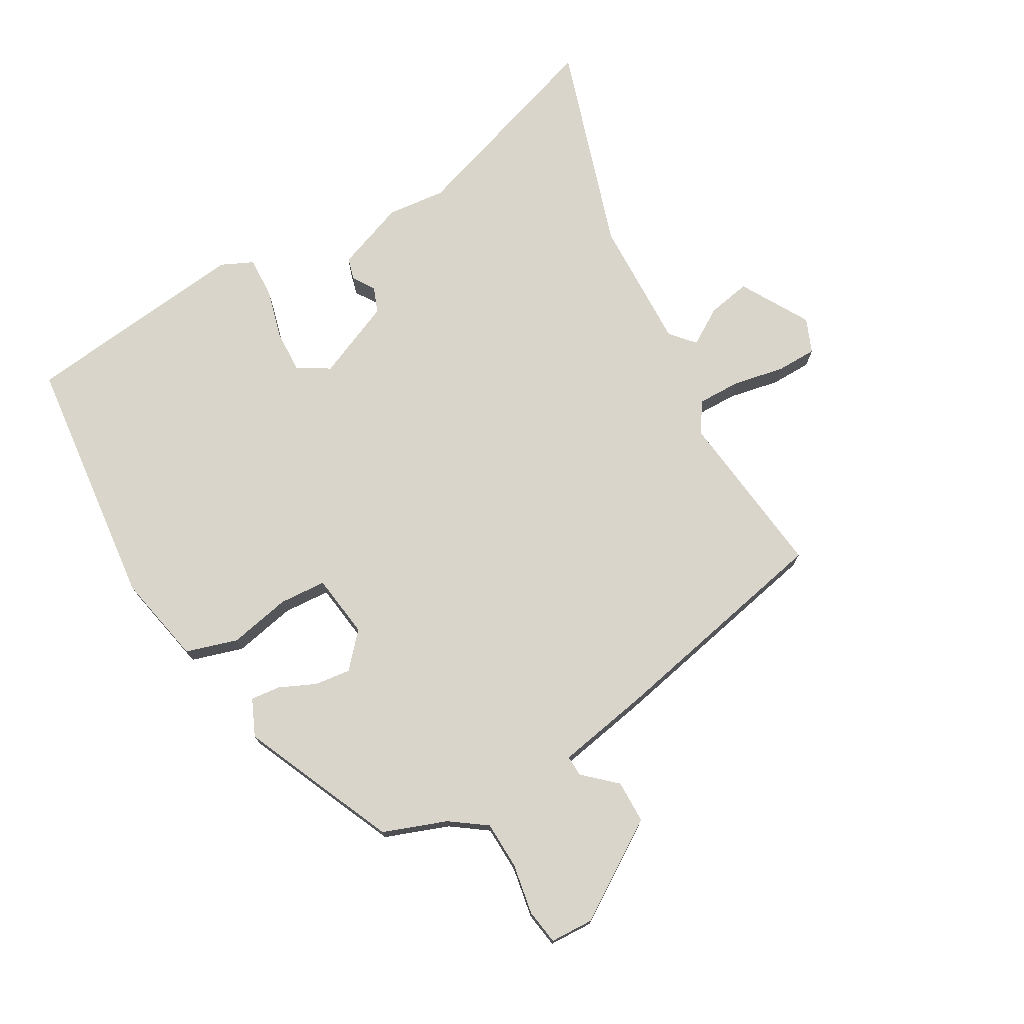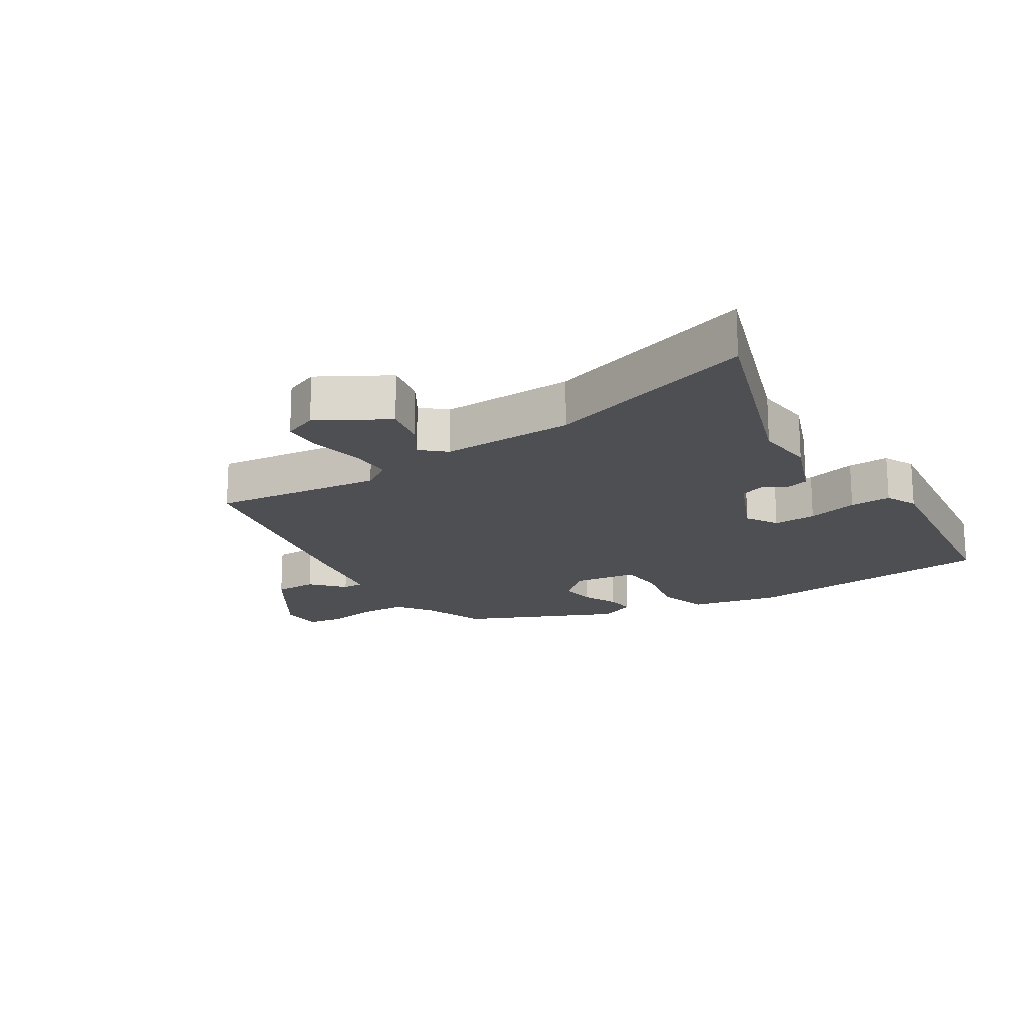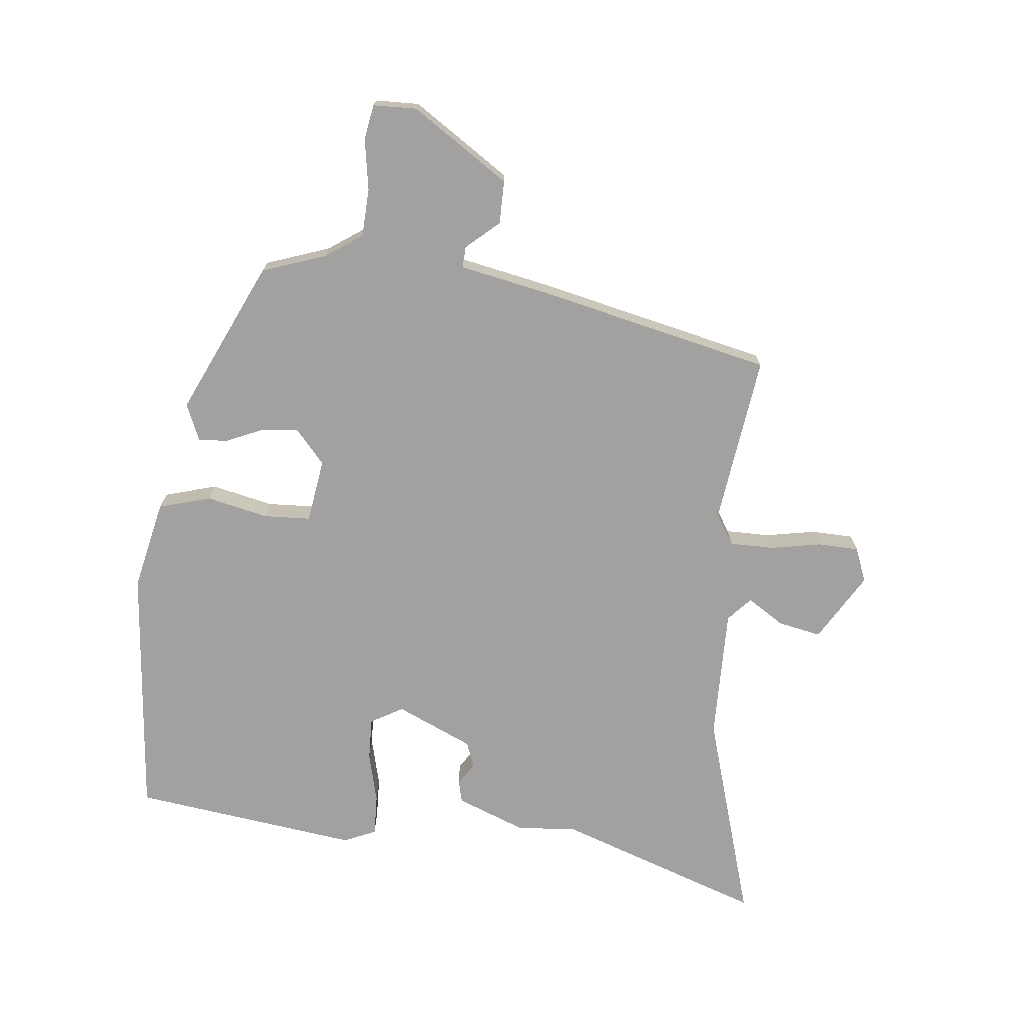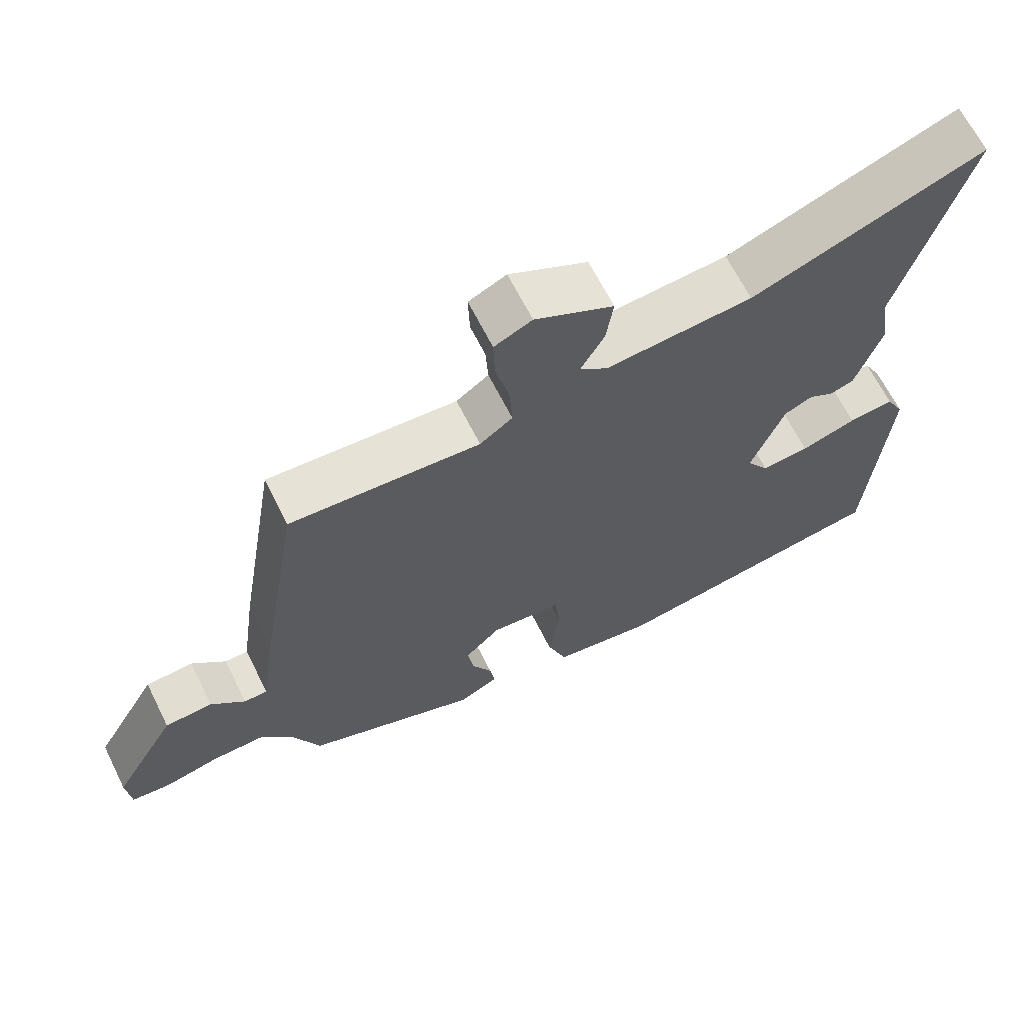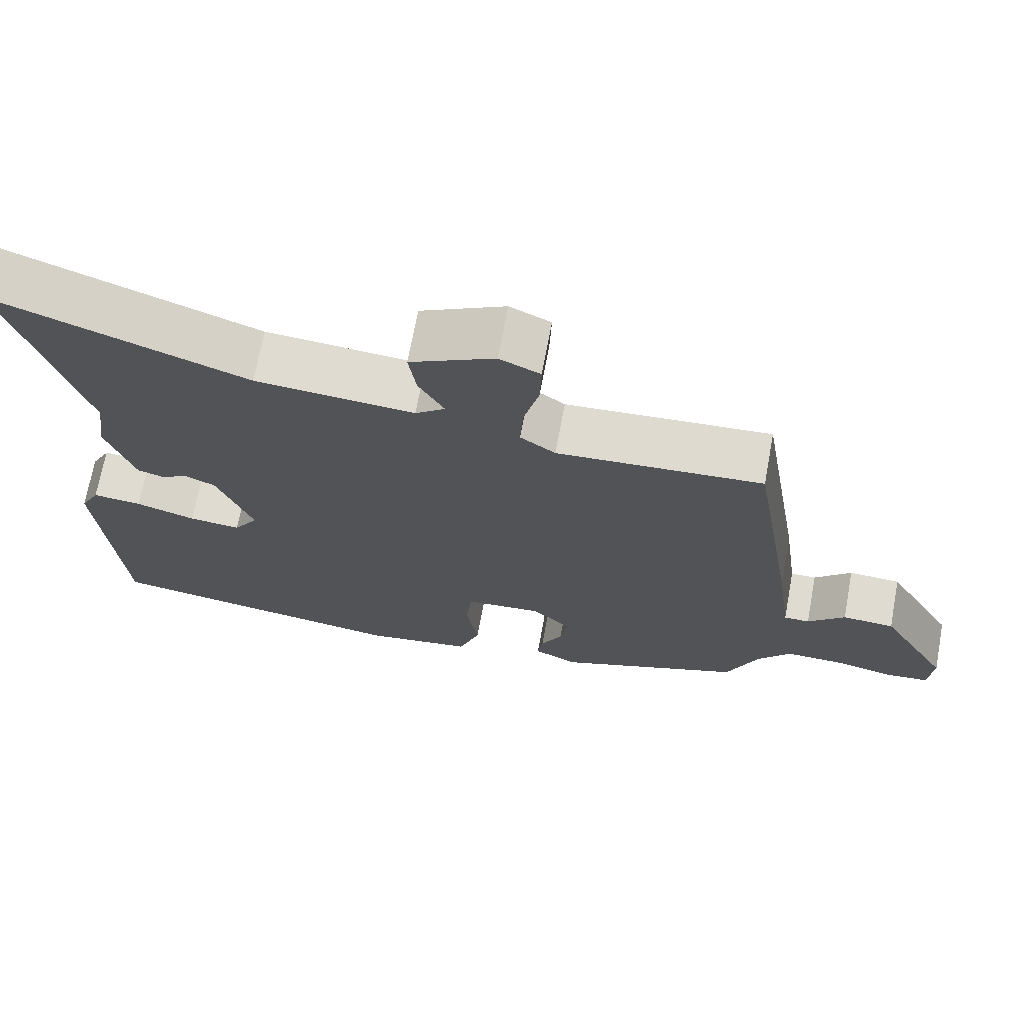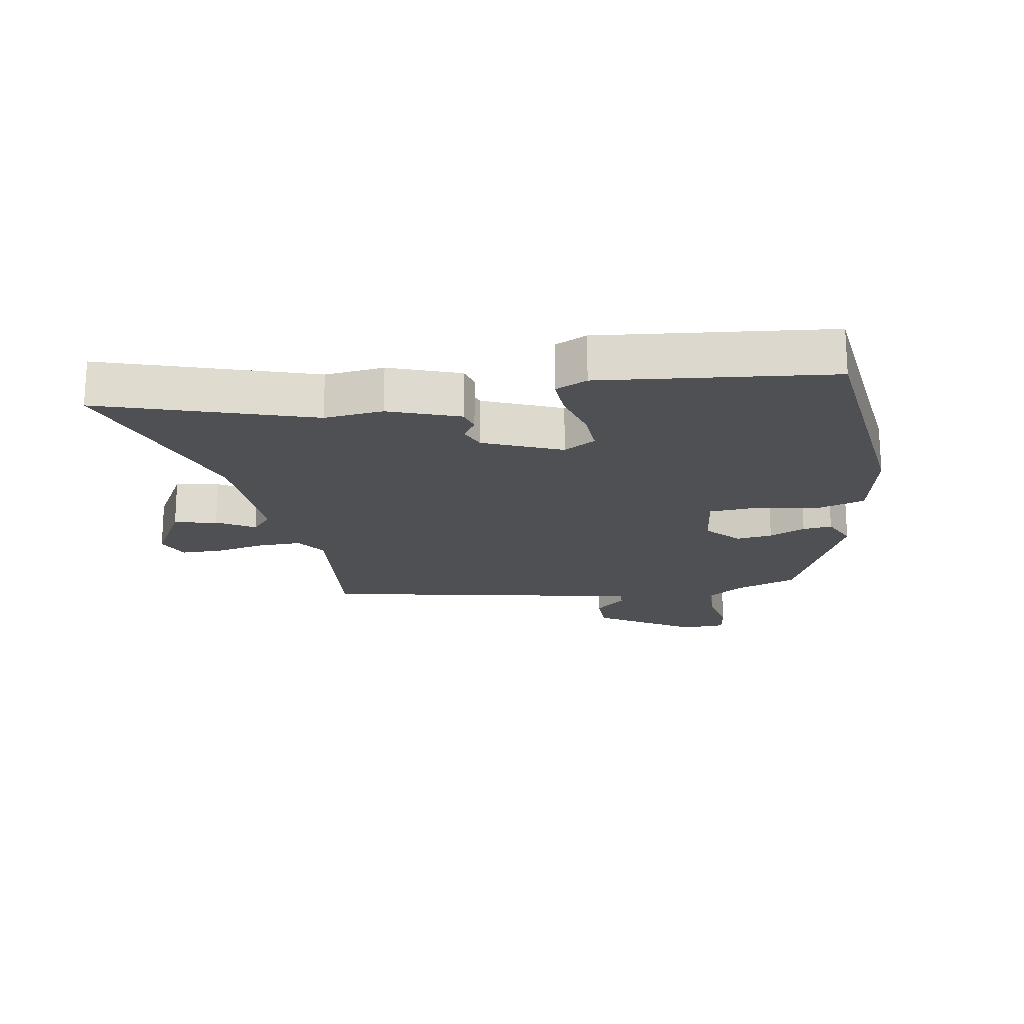
<metadata>
{"format":"obj","ext":"obj","renderer":"f3d","projection":"perspective","resolution":1024,"background":"white","views":[{"elev":74.2,"azim":-122.4,"up":"+Y"},{"elev":-17.9,"azim":29.6,"up":"+Y"},{"elev":-72.3,"azim":-99.5,"up":"+Y"},{"elev":65.9,"azim":-26.6,"up":"+Z"},{"elev":70.0,"azim":-169.5,"up":"+Z"},{"elev":-18.9,"azim":97.7,"up":"+Y"}]}
</metadata>
<code>
v -0.455 0.07 0.495
v -0.181 0.07 0.476
v -0.134 0.07 0.51
v -0.138 0.07 0.58
v -0.158 0.07 0.661
v -0.16 0.07 0.727
v -0.106 0.07 0.752
v 0.007 0.07 0.694
v -0.003 0.07 0.624
v -0.037 0.07 0.563
v 0.003 0.07 0.531
v 0.215 0.07 0.547
v 0.548 0.07 0.67
v 0.452 0.07 0.332
v 0.466 0.07 0.238
v 0.429 0.07 0.124
v 0.394 0.07 0.113
v 0.358 0.07 0.134
v 0.317 0.07 0.116
v 0.269 0.07 -0.01
v 0.302 0.07 -0.06
v 0.371 0.07 -0.054
v 0.451 0.07 -0.029
v 0.517 0.07 -0.023
v 0.543 0.07 -0.073
v 0.517 0.07 -0.44
v 0.109 0.07 -0.502
v -0.037 0.07 -0.479
v -0.066 0.07 -0.397
v -0.05 0.07 -0.297
v -0.058 0.07 -0.222
v -0.161 0.07 -0.213
v -0.213 0.07 -0.264
v -0.203 0.07 -0.322
v -0.174 0.07 -0.379
v -0.167 0.07 -0.426
v -0.225 0.07 -0.455
v -0.476 0.07 -0.357
v -0.518 0.07 -0.257
v -0.562 0.07 -0.201
v -0.639 0.07 -0.202
v -0.719 0.07 -0.22
v -0.776 0.07 -0.214
v -0.782 0.07 -0.144
v -0.689 0.07 0.016
v -0.62 0.07 0.02
v -0.571 0.07 -0.029
v -0.537 0.07 -0.029
v -0.516 0.07 0.123
v -0.455 0 0.495
v -0.181 0 0.476
v -0.134 0 0.51
v -0.138 0 0.58
v -0.158 0 0.661
v -0.16 0 0.727
v -0.106 0 0.752
v 0.007 0 0.694
v -0.003 0 0.624
v -0.037 0 0.563
v 0.003 0 0.531
v 0.215 0 0.547
v 0.548 0 0.67
v 0.452 0 0.332
v 0.466 0 0.238
v 0.429 0 0.124
v 0.394 0 0.113
v 0.358 0 0.134
v 0.317 0 0.116
v 0.269 0 -0.01
v 0.302 0 -0.06
v 0.371 0 -0.054
v 0.451 0 -0.029
v 0.517 0 -0.023
v 0.543 0 -0.073
v 0.517 0 -0.44
v 0.109 0 -0.502
v -0.037 0 -0.479
v -0.066 0 -0.397
v -0.05 0 -0.297
v -0.058 0 -0.222
v -0.161 0 -0.213
v -0.213 0 -0.264
v -0.203 0 -0.322
v -0.174 0 -0.379
v -0.167 0 -0.426
v -0.225 0 -0.455
v -0.476 0 -0.357
v -0.518 0 -0.257
v -0.562 0 -0.201
v -0.639 0 -0.202
v -0.719 0 -0.22
v -0.776 0 -0.214
v -0.782 0 -0.144
v -0.689 0 0.016
v -0.62 0 0.02
v -0.571 0 -0.029
v -0.537 0 -0.029
v -0.516 0 0.123
f 48 49 1 2
f 45 46 47
f 44 45 47
f 43 44 47
f 42 43 47
f 41 42 47
f 40 41 47 48
f 48 2 3
f 40 48 3
f 39 40 3
f 37 38 39
f 36 37 39
f 35 36 39
f 34 35 39
f 33 34 39
f 32 33 39 3
f 28 29 30
f 27 28 30
f 26 27 30
f 25 26 30
f 24 25 30
f 23 24 30
f 22 23 30
f 21 22 30 31
f 31 32 3
f 21 31 3
f 20 21 3
f 16 17 18
f 15 16 18
f 14 15 18
f 14 18 19
f 13 14 19
f 12 13 19
f 19 20 3
f 12 19 3
f 11 12 3
f 8 9 10
f 7 8 10
f 6 7 10
f 5 6 10
f 4 5 10
f 3 4 10 11
f 51 50 98 97
f 96 95 94
f 96 94 93
f 96 93 92
f 96 92 91
f 96 91 90
f 97 96 90 89
f 52 51 97
f 52 97 89
f 52 89 88
f 88 87 86
f 88 86 85
f 88 85 84
f 88 84 83
f 88 83 82
f 52 88 82 81
f 79 78 77
f 79 77 76
f 79 76 75
f 79 75 74
f 79 74 73
f 79 73 72
f 79 72 71
f 80 79 71 70
f 52 81 80
f 52 80 70
f 52 70 69
f 67 66 65
f 67 65 64
f 67 64 63
f 68 67 63
f 68 63 62
f 68 62 61
f 52 69 68
f 52 68 61
f 52 61 60
f 59 58 57
f 59 57 56
f 59 56 55
f 59 55 54
f 59 54 53
f 60 59 53 52
f 1 50 51 2
f 2 51 52 3
f 3 52 53 4
f 4 53 54 5
f 5 54 55 6
f 6 55 56 7
f 7 56 57 8
f 8 57 58 9
f 9 58 59 10
f 10 59 60 11
f 11 60 61 12
f 12 61 62 13
f 13 62 63 14
f 14 63 64 15
f 15 64 65 16
f 16 65 66 17
f 17 66 67 18
f 18 67 68 19
f 19 68 69 20
f 20 69 70 21
f 21 70 71 22
f 22 71 72 23
f 23 72 73 24
f 24 73 74 25
f 25 74 75 26
f 26 75 76 27
f 27 76 77 28
f 28 77 78 29
f 29 78 79 30
f 30 79 80 31
f 31 80 81 32
f 32 81 82 33
f 33 82 83 34
f 34 83 84 35
f 35 84 85 36
f 36 85 86 37
f 37 86 87 38
f 38 87 88 39
f 39 88 89 40
f 40 89 90 41
f 41 90 91 42
f 42 91 92 43
f 43 92 93 44
f 44 93 94 45
f 45 94 95 46
f 46 95 96 47
f 47 96 97 48
f 48 97 98 49
f 49 98 50 1

</code>
